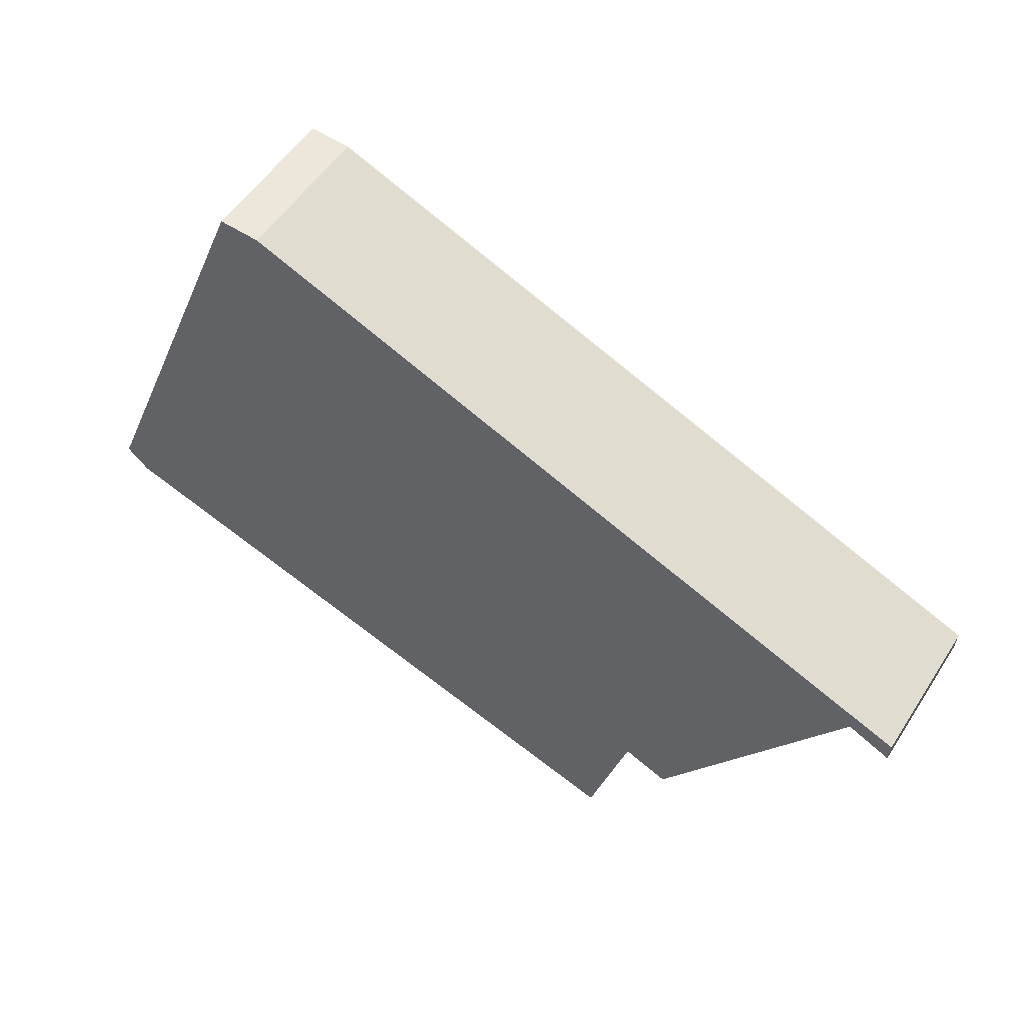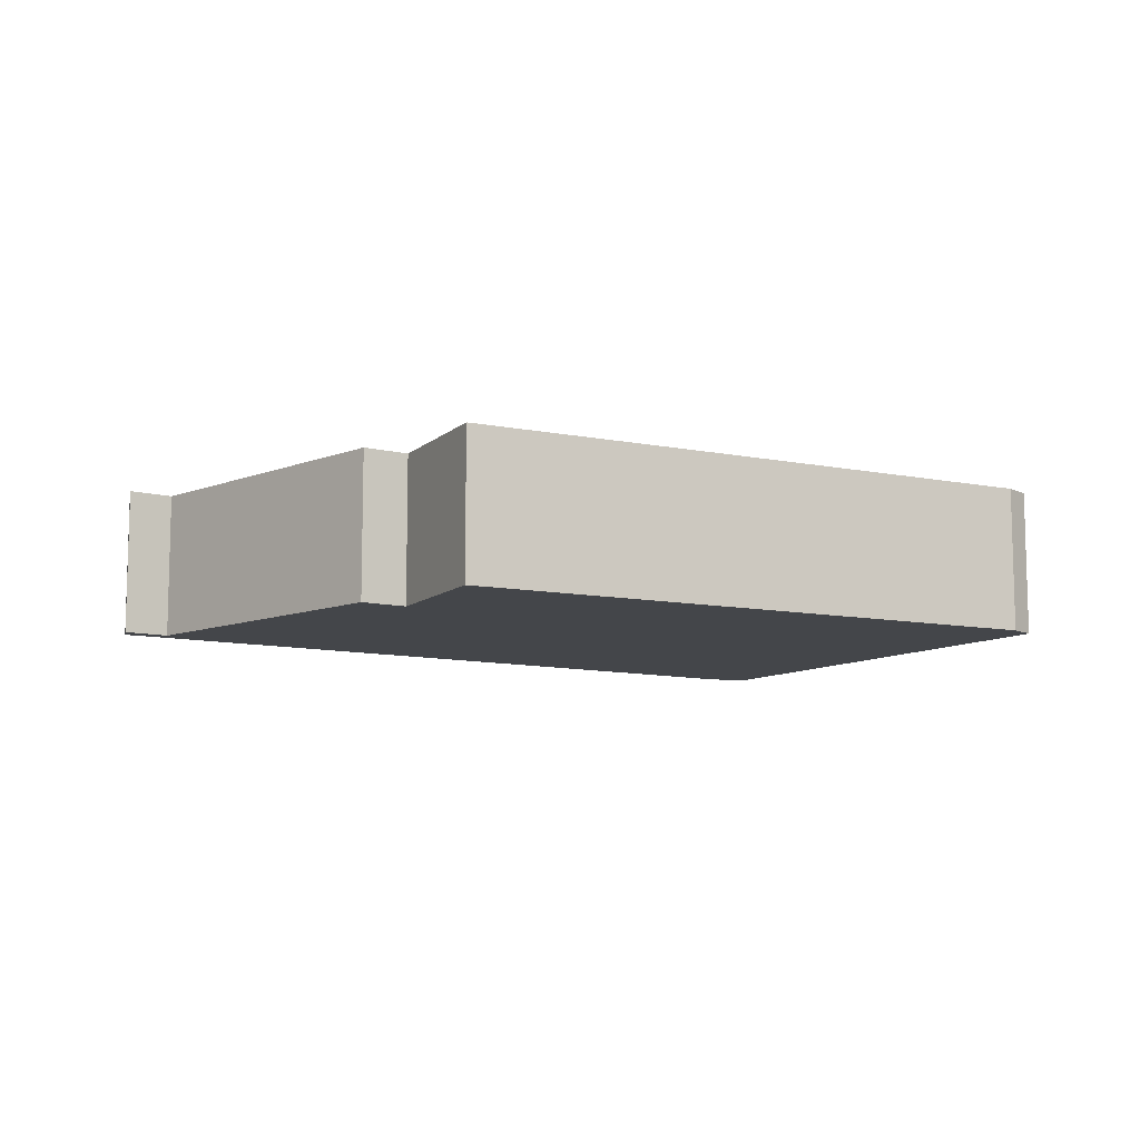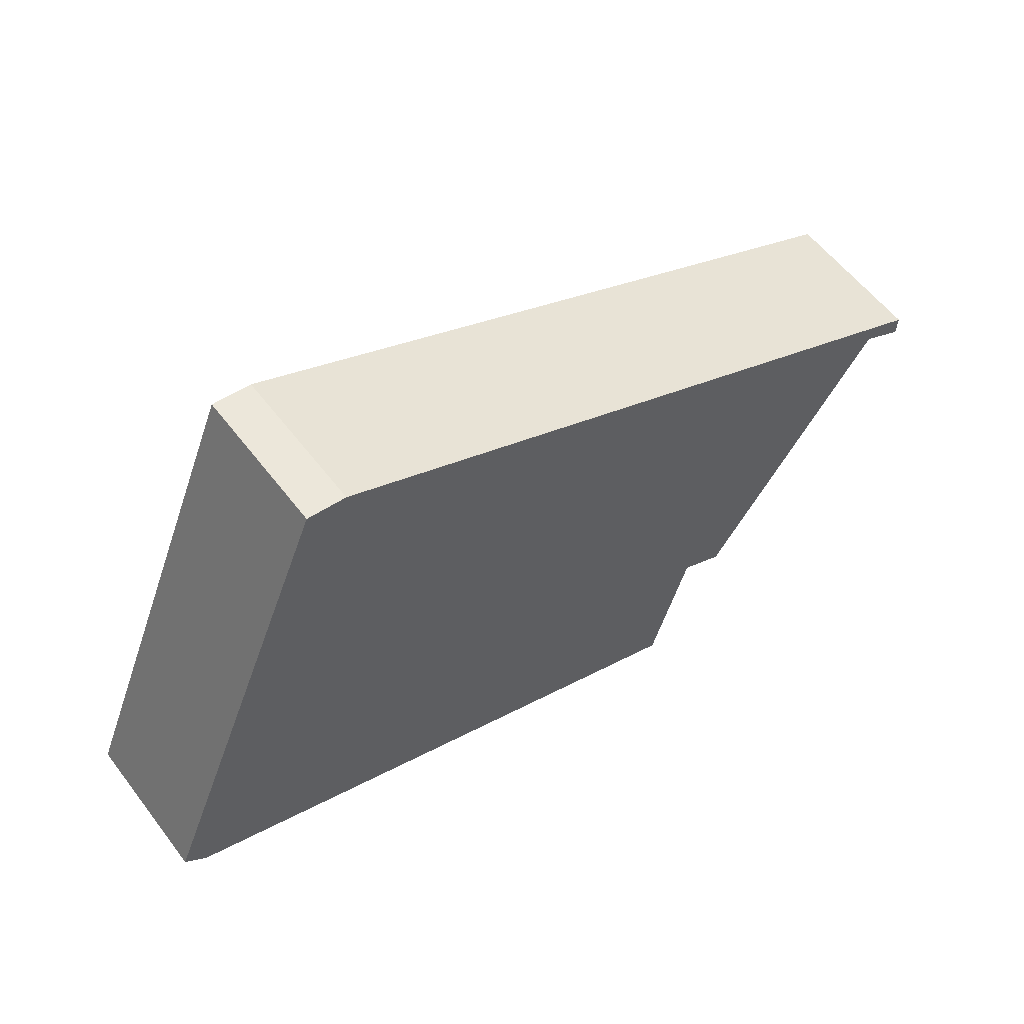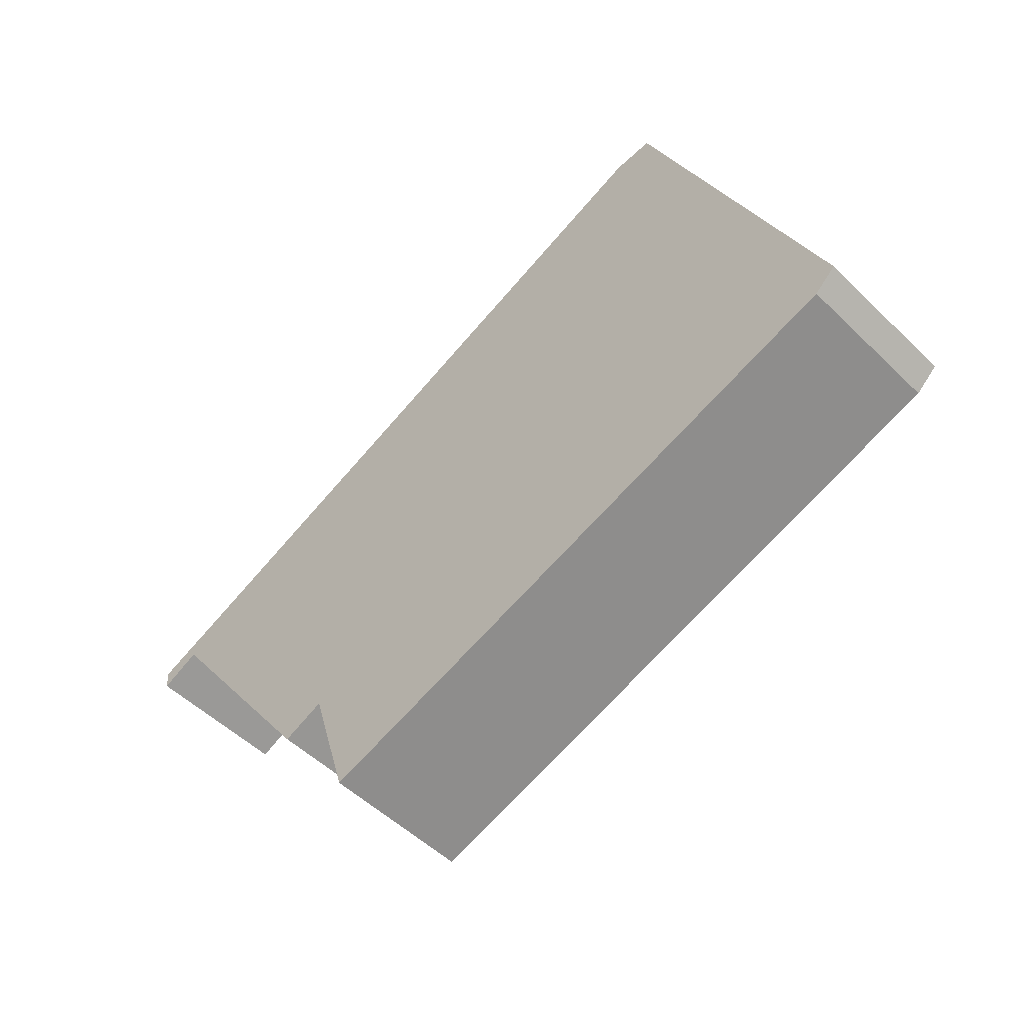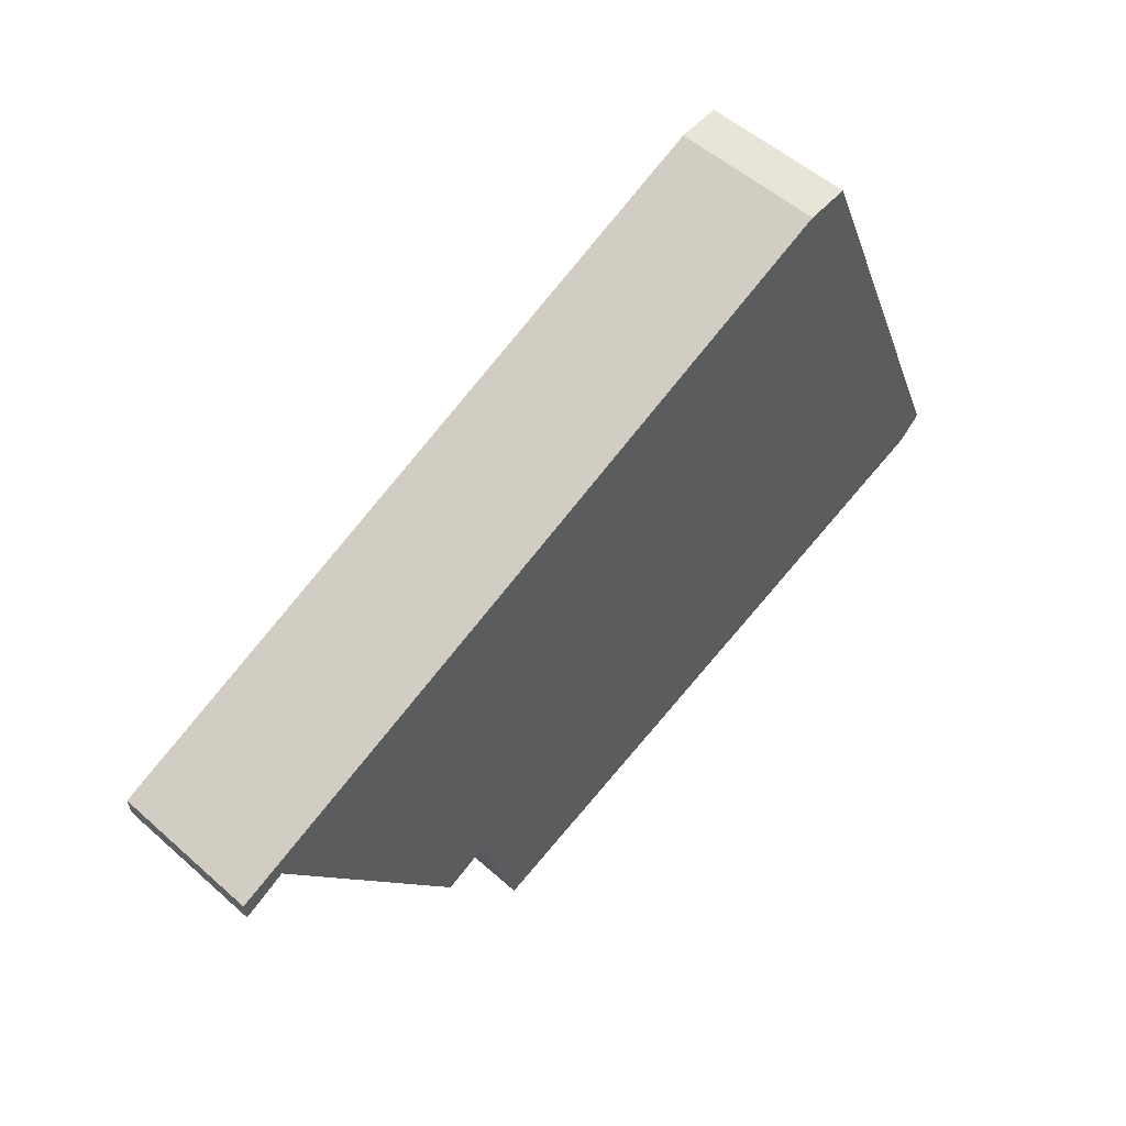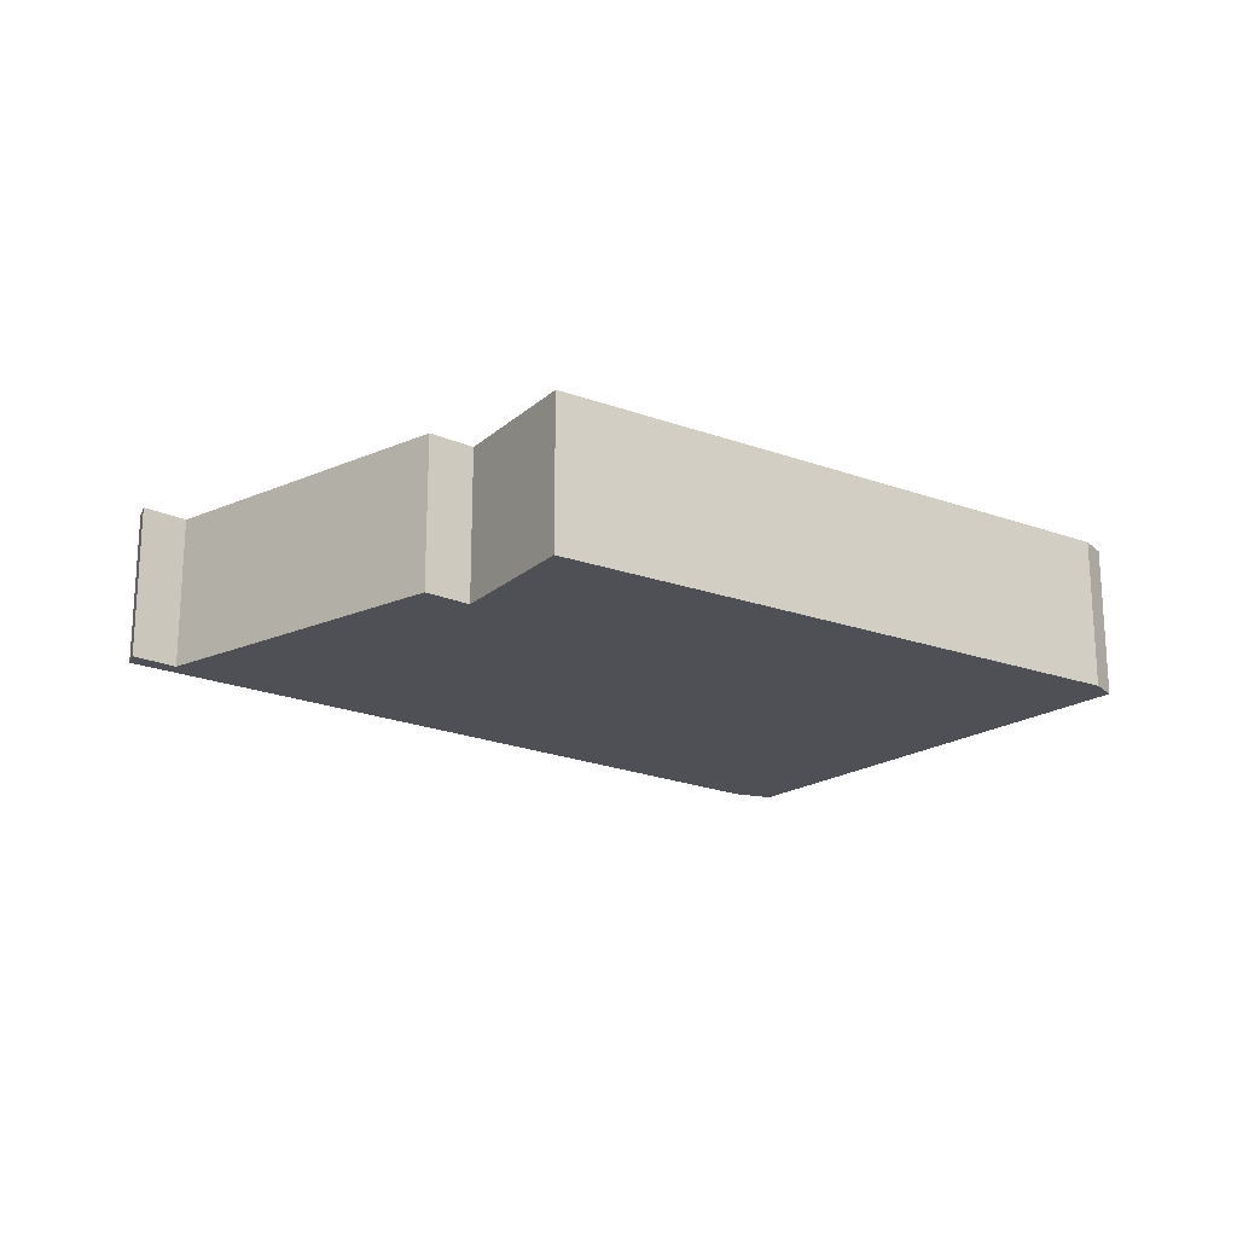
<metadata>
{"format":"obj","ext":"obj","renderer":"f3d","projection":"perspective","resolution":1024,"background":"white","views":[{"elev":52.5,"azim":31.9,"up":"+Z"},{"elev":-9.6,"azim":170.7,"up":"+Y"},{"elev":57.5,"azim":-36.9,"up":"+Z"},{"elev":-51.4,"azim":-136.4,"up":"+Z"},{"elev":53.0,"azim":133.5,"up":"+Z"},{"elev":-19.4,"azim":164.3,"up":"+Y"}]}
</metadata>
<code>
v  0.183 3.374 0.441
v  0.509 3.374 -0.464
v  0 3.374 2.066e-16
v  4.318 3.374 10.43
v  9.309 3.374 -3.434
v  5.238 3.374 10.34
v  19.66 3.374 4.219
v  14.86 3.374 -1.913
v  13.93 3.374 -4.994
v  15.86 3.374 -2.351
v  18.5 3.374 1.412
v  20.06 3.374 3.635
v  21.04 3.374 3.634
v  21.01 3.374 3.17
v  0 0 0
v  4.318 -6.385e-16 10.43
v  0.183 -2.7e-17 0.441
v  5.238 -6.334e-16 10.34
v  19.66 -2.583e-16 4.219
v  21.04 -2.225e-16 3.634
v  21.01 -1.941e-16 3.17
v  14.86 1.171e-16 -1.913
v  13.93 3.058e-16 -4.994
v  20.06 -2.226e-16 3.635
v  15.86 1.44e-16 -2.351
v  0.509 2.841e-17 -0.464
v  18.5 -8.646e-17 1.412
v  9.309 2.103e-16 -3.434
g defaultobject
f 1 2 3
f 2 1 4
f 2 4 5
f 5 4 6
f 5 6 7
f 5 7 8
f 5 8 9
f 8 7 10
f 10 7 11
f 11 7 12
f 12 7 13
f 12 13 14
f 15 1 3
f 1 15 4
f 4 15 16
f 16 15 17
f 16 6 4
f 6 16 18
f 18 7 6
f 7 18 19
f 7 19 13
f 13 19 20
f 20 14 13
f 14 20 21
f 22 9 8
f 9 22 23
f 21 12 14
f 12 21 24
f 25 8 10
f 8 25 22
f 26 3 2
f 3 26 15
f 24 11 12
f 11 24 10
f 10 24 27
f 10 27 25
f 23 5 9
f 5 23 28
f 5 28 2
f 2 28 26
f 19 21 20
f 21 19 24
f 24 19 27
f 27 19 18
f 27 18 25
f 25 18 22
f 22 18 23
f 23 18 28
f 28 18 26
f 26 18 16
f 26 16 17
f 26 17 15

</code>
